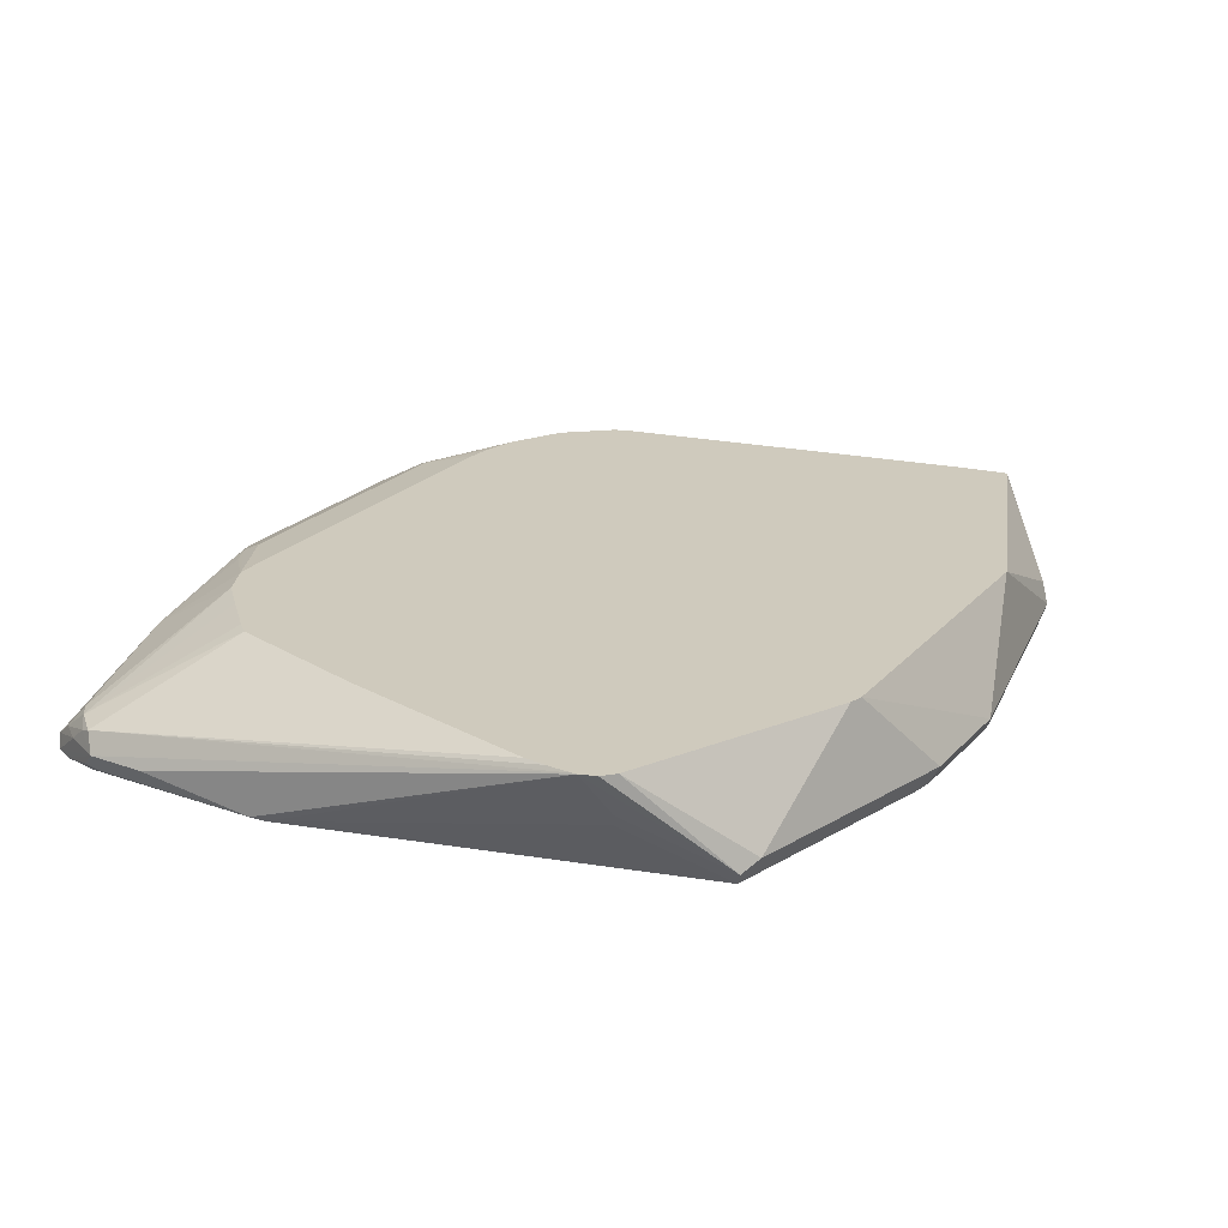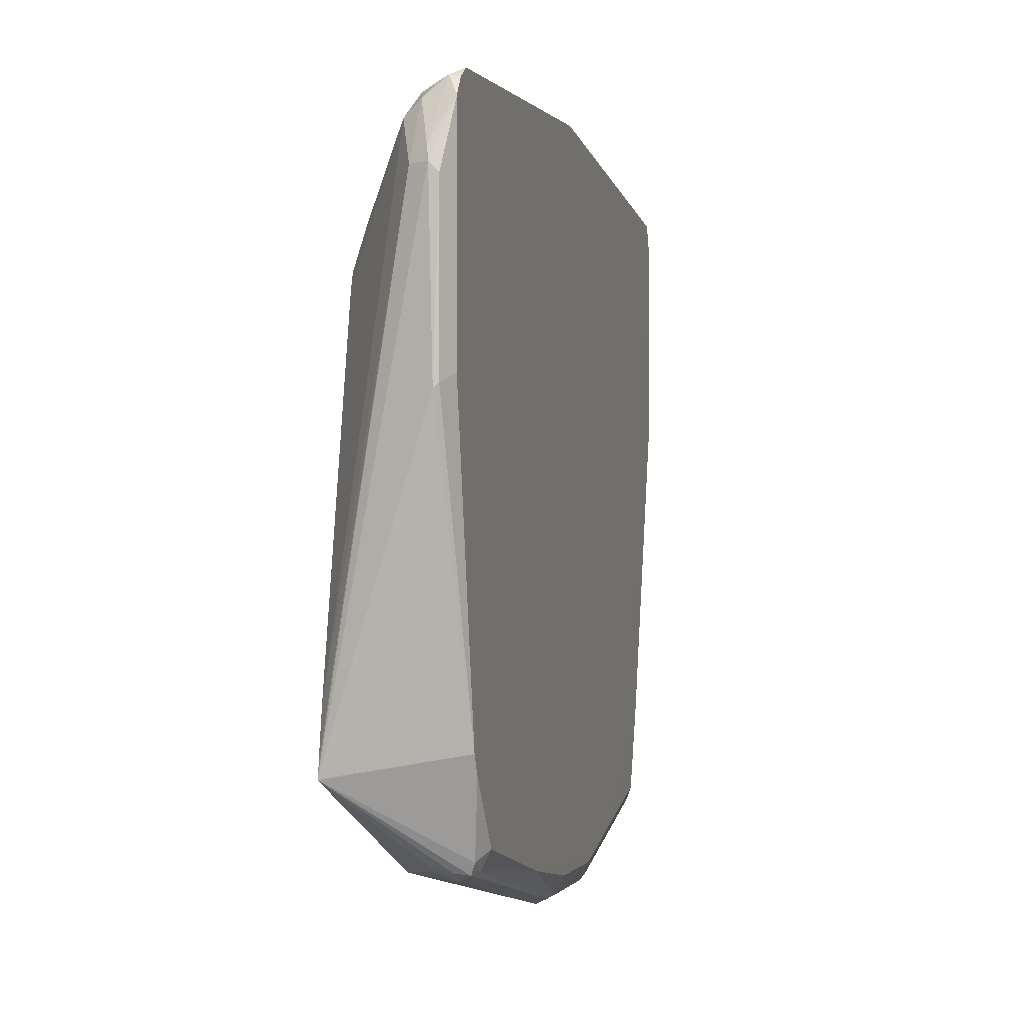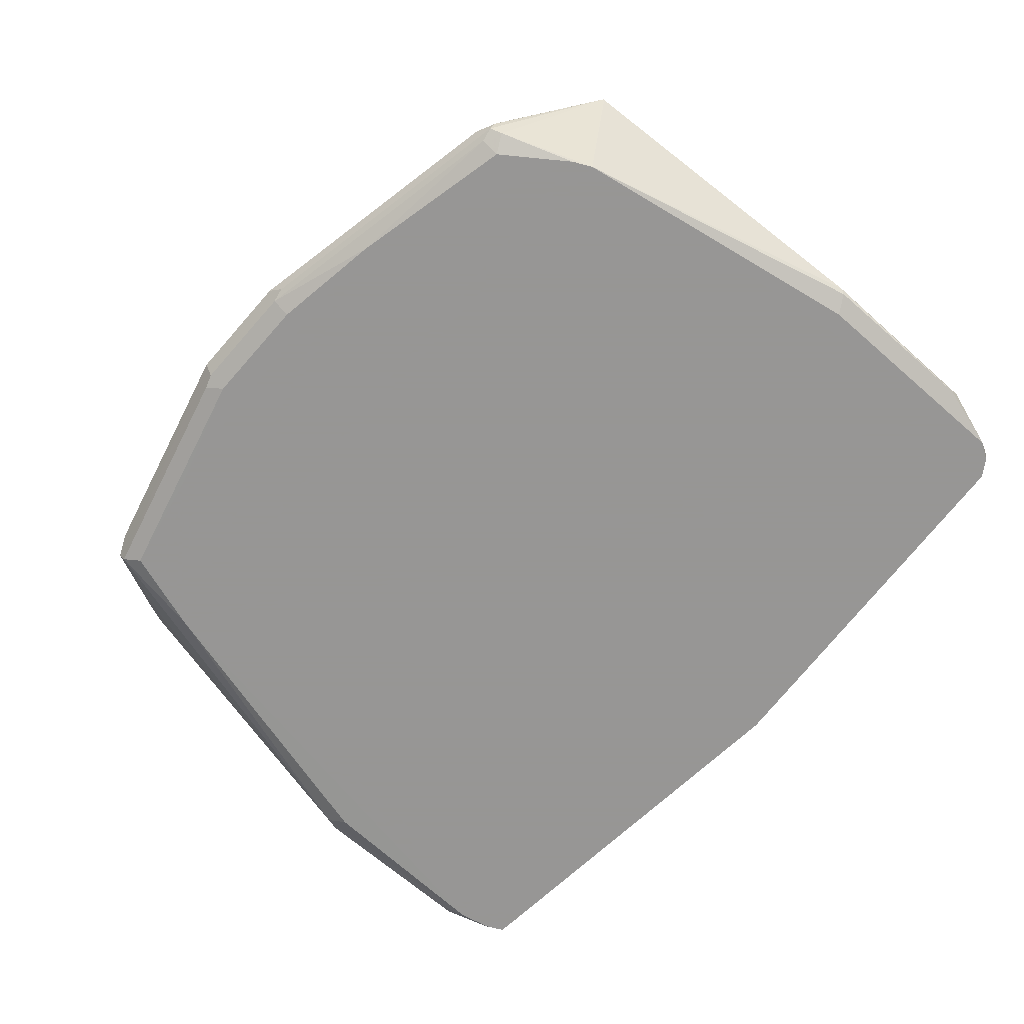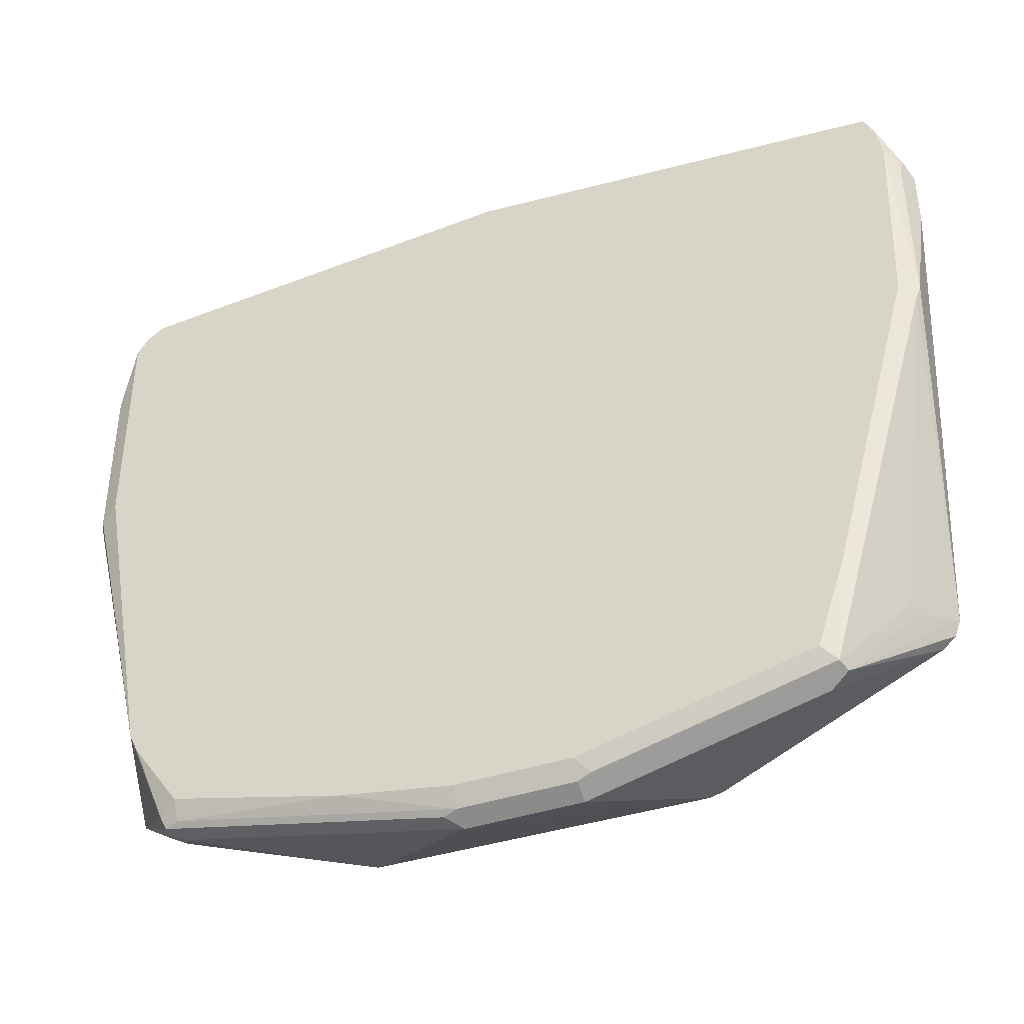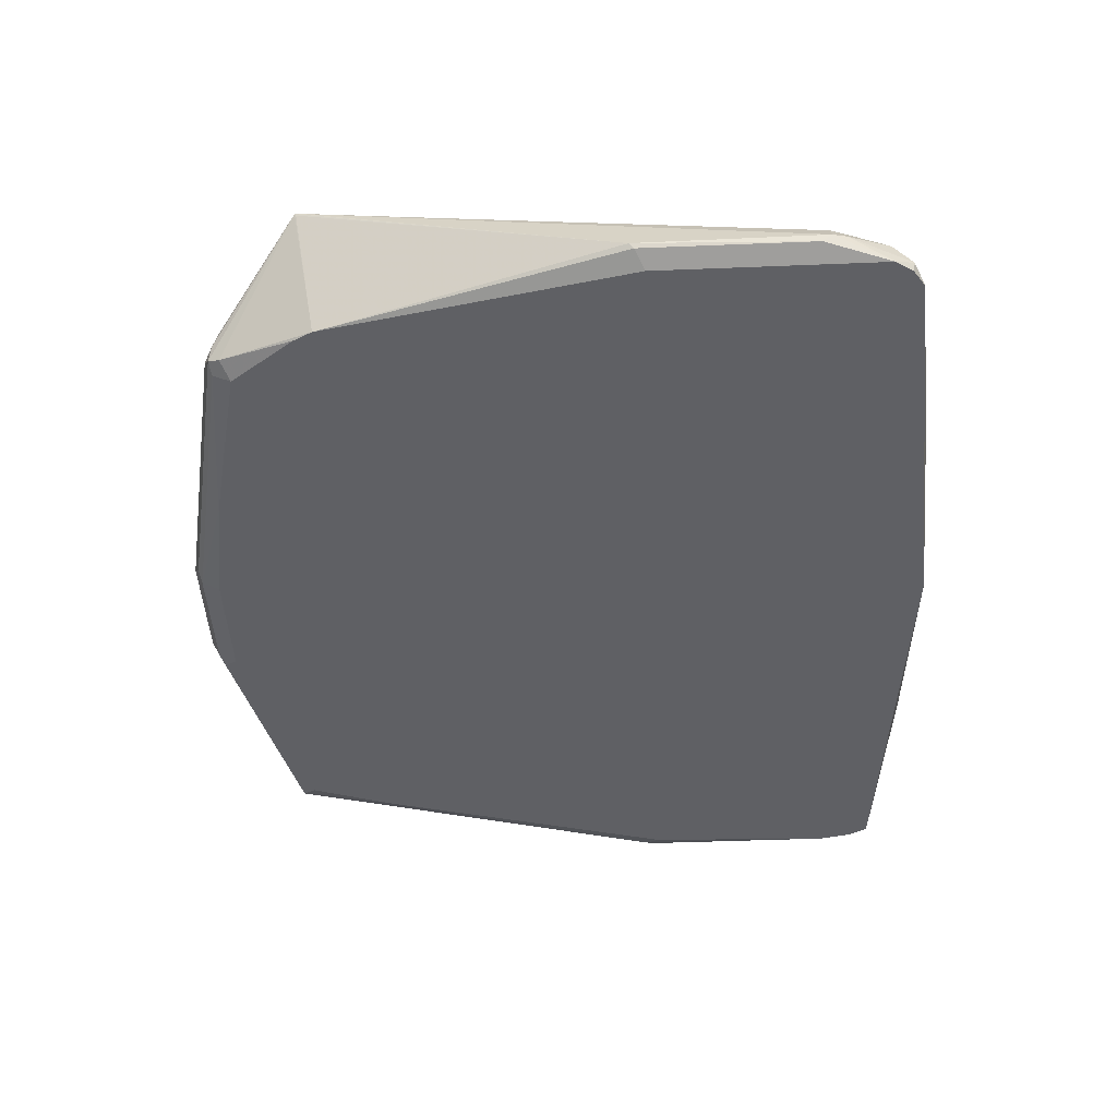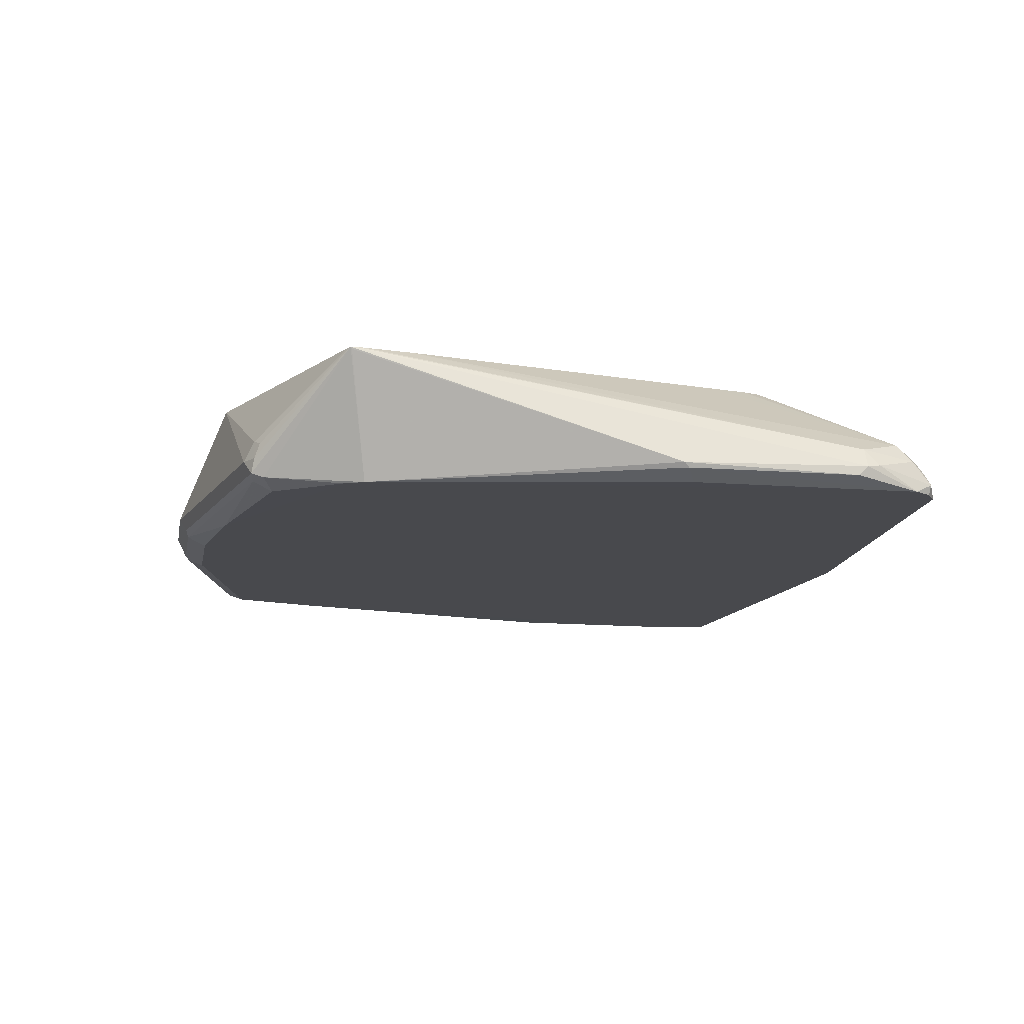
<metadata>
{"format":"obj","ext":"obj","renderer":"f3d","projection":"perspective","resolution":1024,"background":"white","views":[{"elev":23.0,"azim":-58.9,"up":"+Z"},{"elev":-1.8,"azim":103.9,"up":"+Y"},{"elev":-67.8,"azim":48.8,"up":"+Z"},{"elev":-40.6,"azim":-157.8,"up":"+Y"},{"elev":-44.6,"azim":92.7,"up":"+Z"},{"elev":-12.5,"azim":79.6,"up":"+Z"}]}
</metadata>
<code>
v -0.06195 -0.2478 0.537
v -0.1239 -0.2193 0.6038
v -0.134 -0.2168 0.6038
v -0.2272 -0.2065 0.537
v -0.2375 -0.1962 0.5215
v -0.06195 -0.2409 0.5232
v 0.03092 -0.2426 0.5266
v 0.02059 -0.2478 0.537
v 0.1138 -0.2164 0.6038
v -0.2894 -0.1453 0.6038
v -0.2409 -0.1996 0.5301
v -0.2822 -0.1377 0.5714
v -0.2788 -0.1342 0.5628
v -0.3201 0.09293 0.5215
v -0.2478 -0.124 0.5162
v -0.2272 -0.1858 0.5163
v -0.06195 -0.2271 0.5163
v -0.07222 -0.2375 0.5215
v 0.02059 -0.2409 0.5232
v 0.2271 -0.1996 0.5232
v 0.2375 -0.2013 0.5266
v 0.2271 -0.2065 0.537
v 0.234 -0.1996 0.5507
v 0.3001 -0.1402 0.6038
v -0.2983 -0.1369 0.6038
v -0.3025 -0.1251 0.6038
v -0.3235 0.1032 0.5232
v -0.3145 0.2431 0.5162
v -0.3098 0.1032 0.5163
v -0.2409 -0.1377 0.5162
v -0.1501 -0.2009 0.5162
v -0.1468 -0.2019 0.5162
v -0.1239 -0.2065 0.5162
v 0.07174 -0.2137 0.5162
v 0.1032 -0.2143 0.5162
v 0.02059 -0.2271 0.5163
v 0.2271 -0.1858 0.5163
v 0.2409 -0.1928 0.5232
v 0.3032 -0.1387 0.6038
v 0.2409 -0.1996 0.537
v 0.2426 -0.1962 0.5473
v -0.3304 0.1858 0.537
v -0.3025 -0.1215 0.6038
v -0.3235 0.2271 0.5232
v -0.314 0.2461 0.5162
v 0.2615 -0.1377 0.5162
v 0.2685 -0.1239 0.5162
v 0.3029 -0.1377 0.6023
v 0.3253 0.09293 0.5266
v 0.3033 -0.1353 0.6038
v -0.3304 0.2271 0.537
v -0.3019 -0.1032 0.6038
v -0.3235 0.234 0.5507
v -0.3252 0.2375 0.5266
v -0.3098 0.2685 0.5163
v -0.3097 0.2685 0.5162
v 0.3097 0.2275 0.5162
v 0.3097 0.1032 0.5163
v 0.3235 0.09637 0.5232
v 0.3235 0.2203 0.5232
v 0.3235 0.2271 0.5301
v 0.3025 -0.1288 0.6038
v 0.3166 0.2271 0.5438
v -0.3201 0.2426 0.5473
v -0.3166 0.2547 0.537
v -0.3029 0.2822 0.5162
v -0.3005 -0.08752 0.6038
v -0.3098 0.2504 0.5524
v -0.2684 0.06193 0.6038
v -0.2402 0.169 0.6038
v 0.3097 0.2684 0.5162
v 0.3097 0.2685 0.5163
v 0.3201 0.2375 0.5318
v 0.2967 -0.0956 0.6038
v 0.3149 0.2478 0.5344
v 0.3046 0.2685 0.5395
v 0.2994 0.2581 0.5524
v -0.3046 0.271 0.537
v -0.2994 0.284 0.5266
v -0.1755 0.3046 0.5473
v -0.2902 0.2836 0.5162
v -0.2994 0.2581 0.5524
v -0.232 0.1785 0.6038
v -0.2065 0.2045 0.6038
v -0.1863 0.2247 0.6038
v 0.3015 0.2809 0.5162
v 0.3029 0.2822 0.5232
v 0.2467 0.1402 0.6038
v 0.2994 0.2788 0.5318
v 0.2891 0.2753 0.5438
v 0.1961 0.2788 0.5731
v 0.1961 0.2375 0.5937
v 0.2065 0.2103 0.6038
v 0.2088 0.2087 0.6038
v 0.2375 0.1755 0.6038
v 0.238 0.1745 0.6038
v 0.2417 0.1633 0.6038
v 0.2423 0.1609 0.6038
v -0.1962 0.284 0.5679
v -0.1858 0.2968 0.5576
v -0.1652 0.296 0.5645
v -0.09289 0.3046 0.5679
v -0.08255 0.3098 0.5576
v -1.415e-05 0.3098 0.5162
v -0.1618 0.2367 0.6038
v 0.2891 0.2891 0.5162
v 0.2891 0.2891 0.5163
v 0.1755 0.2994 0.5524
v 0.1652 0.296 0.5645
v 0.1135 0.2788 0.5937
v 0.1692 0.2298 0.6038
v -0.1239 0.271 0.5937
v -0.1136 0.284 0.5886
v -0.08255 0.296 0.5851
v 0.08259 0.3098 0.5576
v 0.1583 0.3028 0.5438
v -0.1386 0.2379 0.6038
v -0.1032 0.2685 0.5989
v -0.1032 0.2822 0.592
v 0.1652 0.3028 0.5507
v 0.08259 0.296 0.5851
v 0.1033 0.2685 0.5989
v 0.1445 0.2359 0.6038
v 0.1239 0.2379 0.6038
f 65 78 79
f 66 80 81
f 66 79 80
f 65 79 66
f 64 78 65
f 62 63 74
f 63 77 74
f 63 76 77
f 63 75 76
f 68 82 78
f 63 73 75
f 64 68 78
f 68 70 83
f 73 87 75
f 68 84 85
f 68 85 82
f 71 86 72
f 72 87 73
f 72 86 87
f 74 77 88
f 75 87 76
f 76 87 89
f 76 89 90
f 76 90 77
f 77 90 91
f 77 91 92
f 68 83 84
f 61 73 63
f 45 54 55
f 60 72 61
f 44 54 45
f 45 55 56
f 77 92 93
f 47 57 58
f 47 58 59
f 47 59 49
f 47 49 48
f 49 59 60
f 49 60 61
f 49 61 50
f 50 61 63
f 50 63 62
f 51 53 64
f 51 64 65
f 51 65 66
f 51 66 55
f 51 55 54
f 52 67 53
f 53 68 64
f 53 67 69
f 53 69 70
f 53 70 68
f 55 66 56
f 57 71 58
f 58 71 59
f 59 71 60
f 60 71 72
f 61 72 73
f 77 93 94
f 91 110 92
f 77 95 96
f 102 114 103
f 103 114 121
f 103 121 115
f 103 115 104
f 104 115 116
f 104 116 106
f 105 117 118
f 105 118 119
f 105 119 112
f 106 116 120
f 106 120 107
f 107 120 108
f 108 120 109
f 109 120 115
f 109 115 121
f 110 122 111
f 110 121 114
f 110 114 119
f 110 119 118
f 110 118 122
f 111 122 123
f 112 119 113
f 113 119 114
f 115 120 116
f 117 124 122
f 117 122 118
f 122 124 123
f 99 101 100
f 99 114 101
f 99 113 114
f 99 112 113
f 77 96 97
f 77 97 98
f 77 98 88
f 78 82 79
f 79 82 99
f 79 99 100
f 79 100 80
f 80 100 101
f 80 101 114
f 80 114 102
f 80 102 103
f 80 103 104
f 80 104 81
f 77 94 95
f 82 85 99
f 86 106 87
f 87 107 108
f 87 108 90
f 87 90 89
f 87 106 107
f 90 108 109
f 90 109 91
f 91 109 121
f 91 121 110
f 44 51 54
f 92 110 111
f 92 111 93
f 99 105 112
f 85 105 99
f 43 53 51
f 39 48 49
f 39 41 40
f 2 67 52
f 2 52 43
f 2 43 26
f 2 26 25
f 2 25 10
f 43 52 53
f 3 10 4
f 4 10 11
f 4 11 5
f 5 11 12
f 5 12 13
f 5 13 14
f 2 69 67
f 5 14 15
f 5 16 17
f 5 17 18
f 5 18 6
f 6 18 17
f 6 17 36
f 6 36 19
f 6 19 7
f 7 19 20
f 7 20 21
f 7 21 22
f 7 22 8
f 8 22 9
f 5 15 16
f 2 70 69
f 2 83 70
f 2 84 83
f 1 2 3
f 1 3 4
f 1 4 5
f 1 5 6
f 1 6 7
f 1 7 8
f 1 8 2
f 2 8 9
f 2 9 24
f 2 24 39
f 2 39 50
f 2 50 62
f 2 62 74
f 2 74 88
f 2 88 98
f 2 98 97
f 2 97 96
f 2 96 95
f 2 95 94
f 2 94 93
f 2 93 111
f 2 111 123
f 2 123 124
f 2 124 117
f 2 117 105
f 2 105 85
f 2 85 84
f 9 22 23
f 9 23 24
f 2 10 3
f 11 25 26
f 17 34 35
f 17 35 36
f 19 36 35
f 19 35 20
f 20 37 38
f 20 38 21
f 20 35 37
f 21 38 39
f 21 39 40
f 21 40 22
f 22 40 23
f 23 40 41
f 23 41 39
f 23 39 24
f 26 42 27
f 26 43 51
f 26 51 42
f 27 42 51
f 27 51 44
f 27 44 28
f 28 44 45
f 10 25 11
f 37 46 38
f 38 46 47
f 38 47 39
f 39 47 48
f 39 49 50
f 17 33 34
f 17 32 33
f 35 46 37
f 16 31 32
f 16 32 17
f 11 26 12
f 12 26 13
f 14 26 27
f 14 27 28
f 14 28 29
f 14 29 15
f 15 30 16
f 15 29 28
f 15 28 45
f 15 45 56
f 15 56 66
f 15 66 81
f 13 26 14
f 15 104 106
f 15 81 104
f 15 31 30
f 16 30 31
f 15 33 32
f 15 34 33
f 15 35 34
f 15 32 31
f 15 47 46
f 15 57 47
f 15 71 57
f 15 86 71
f 15 106 86
f 15 46 35

</code>
